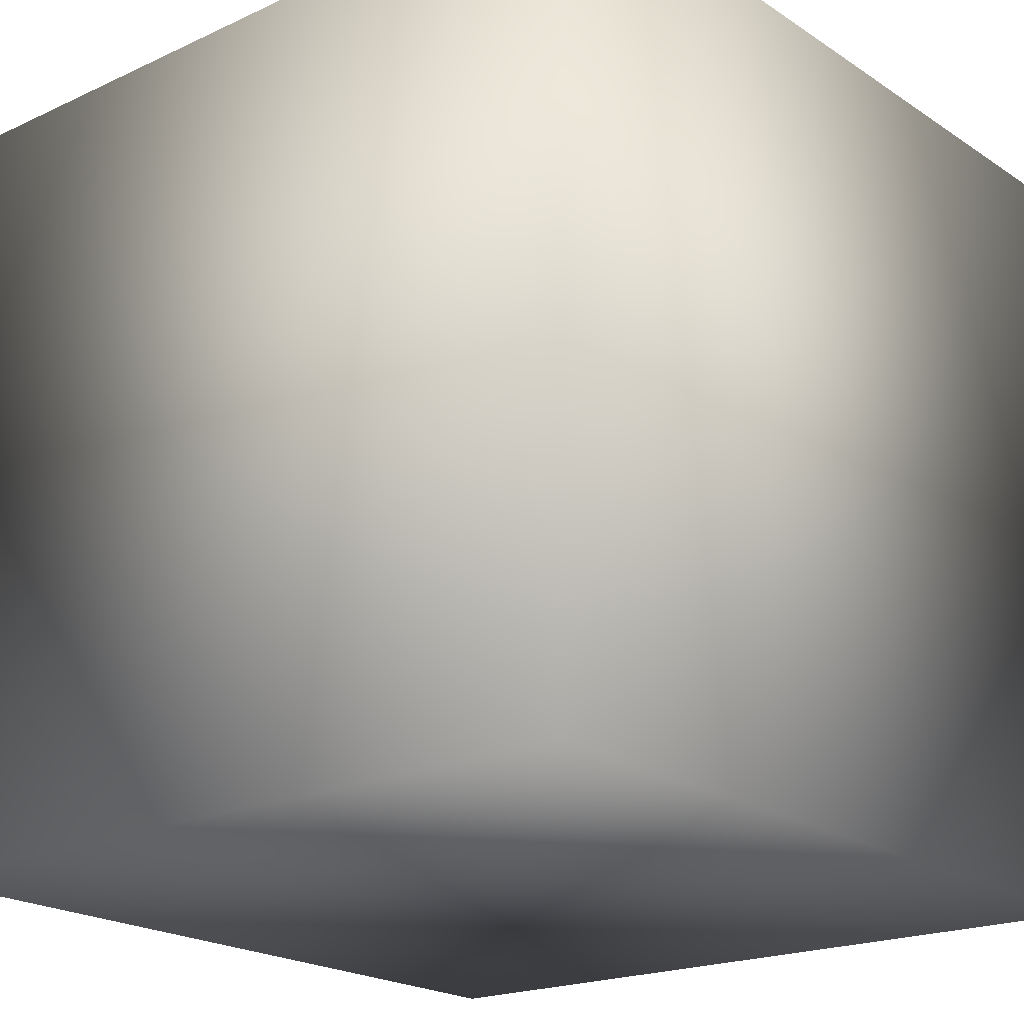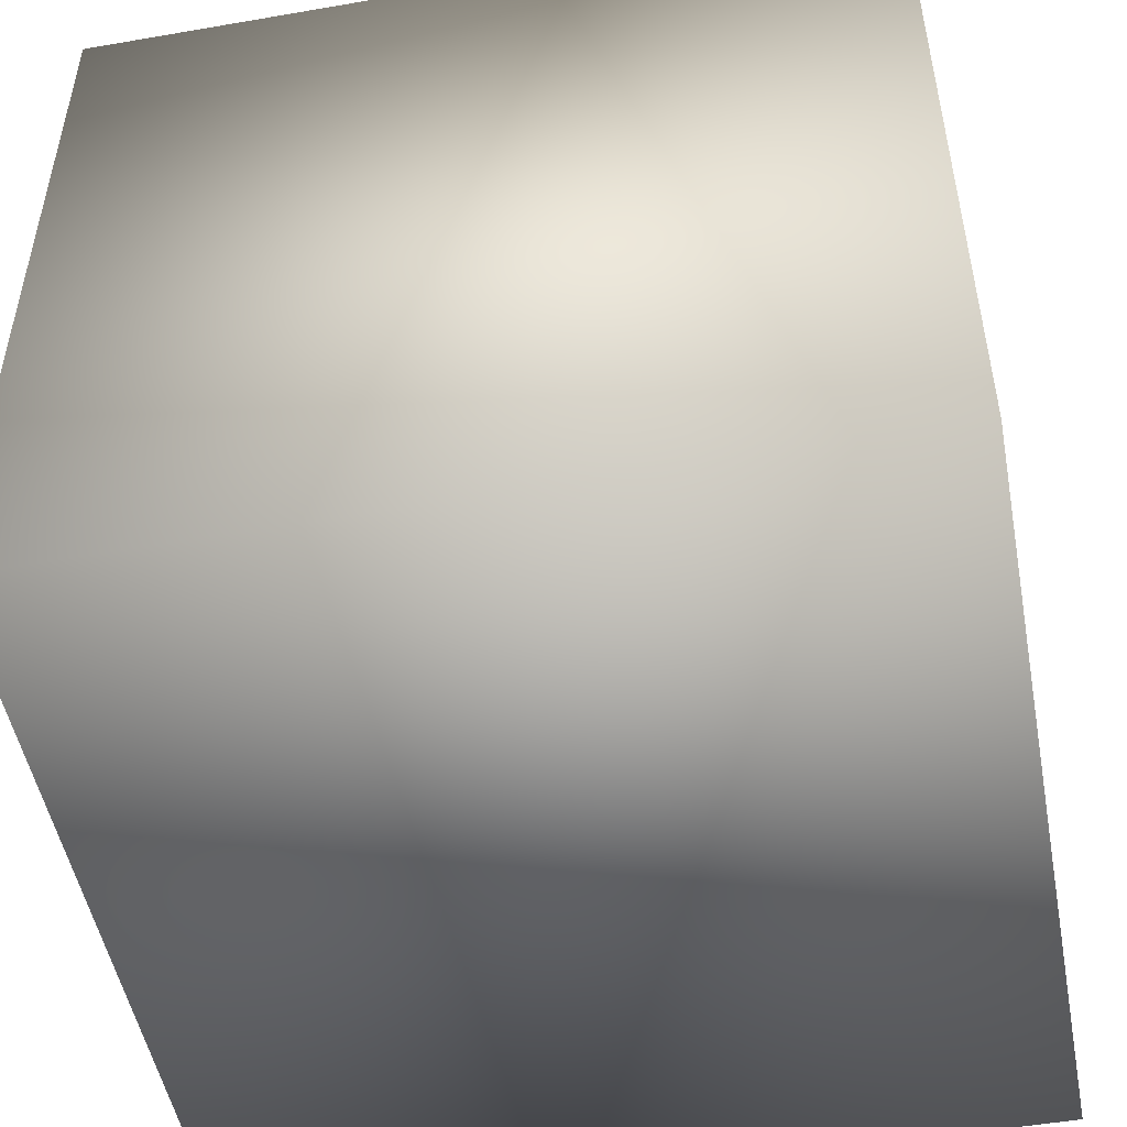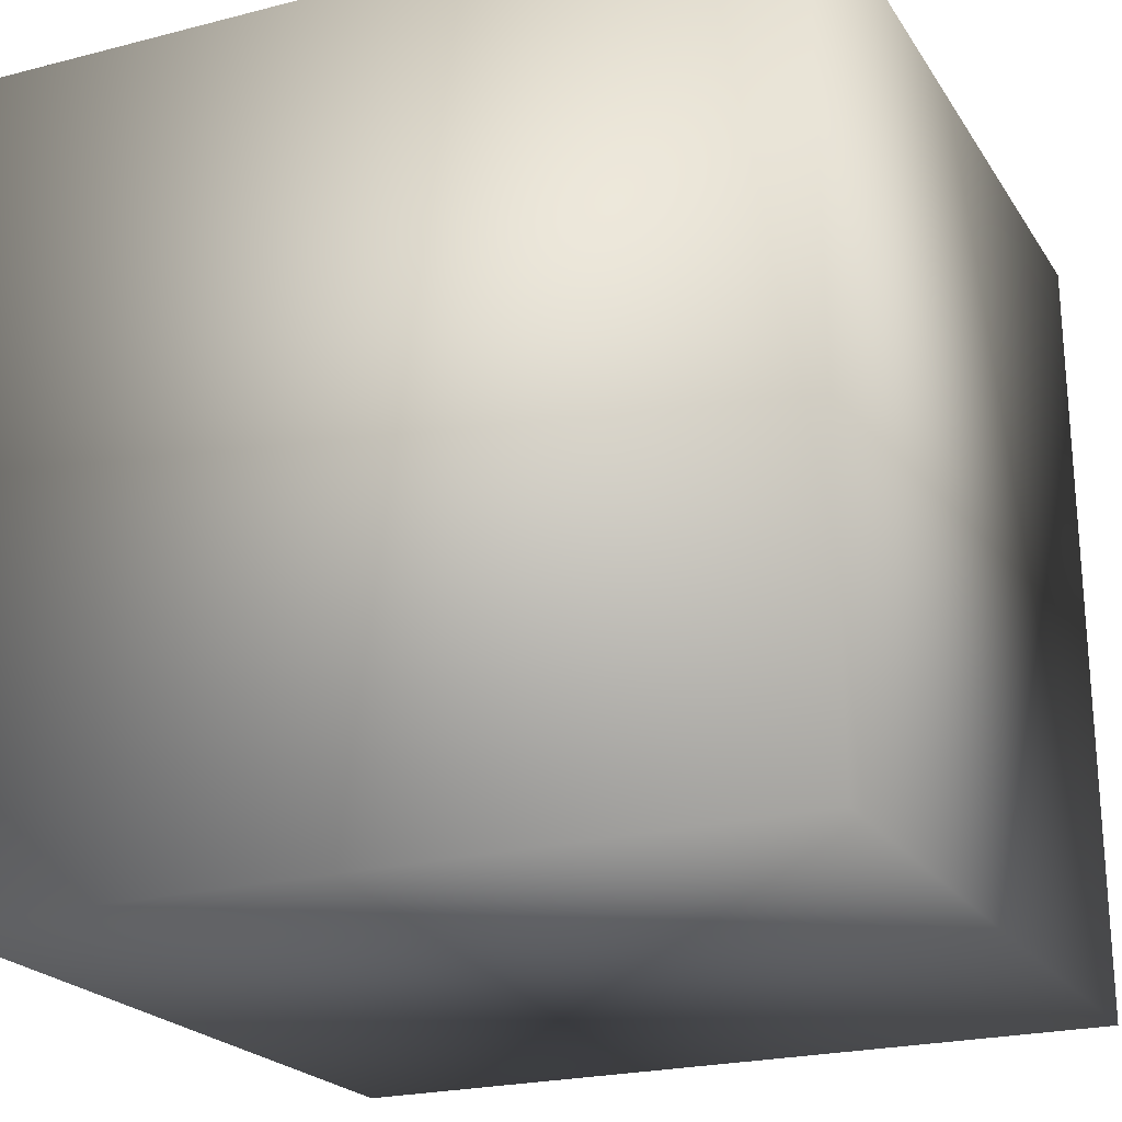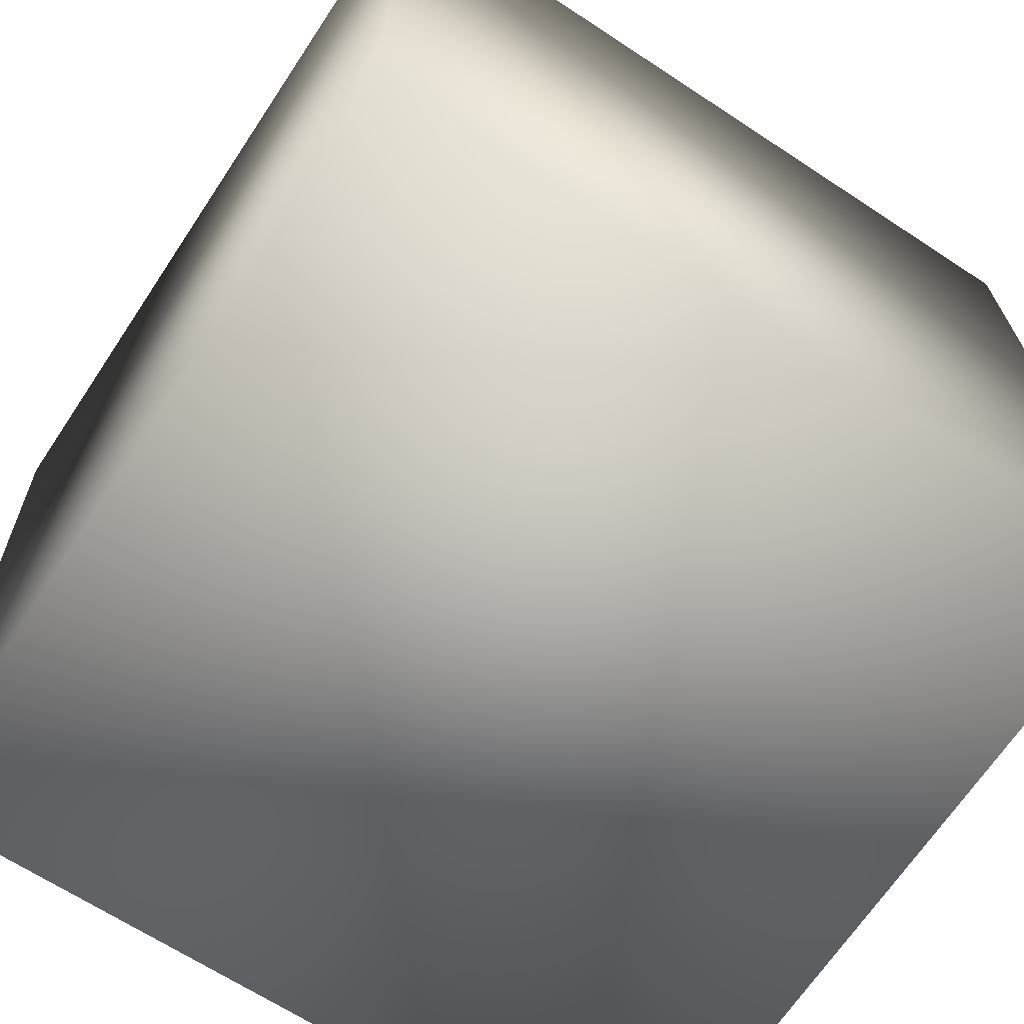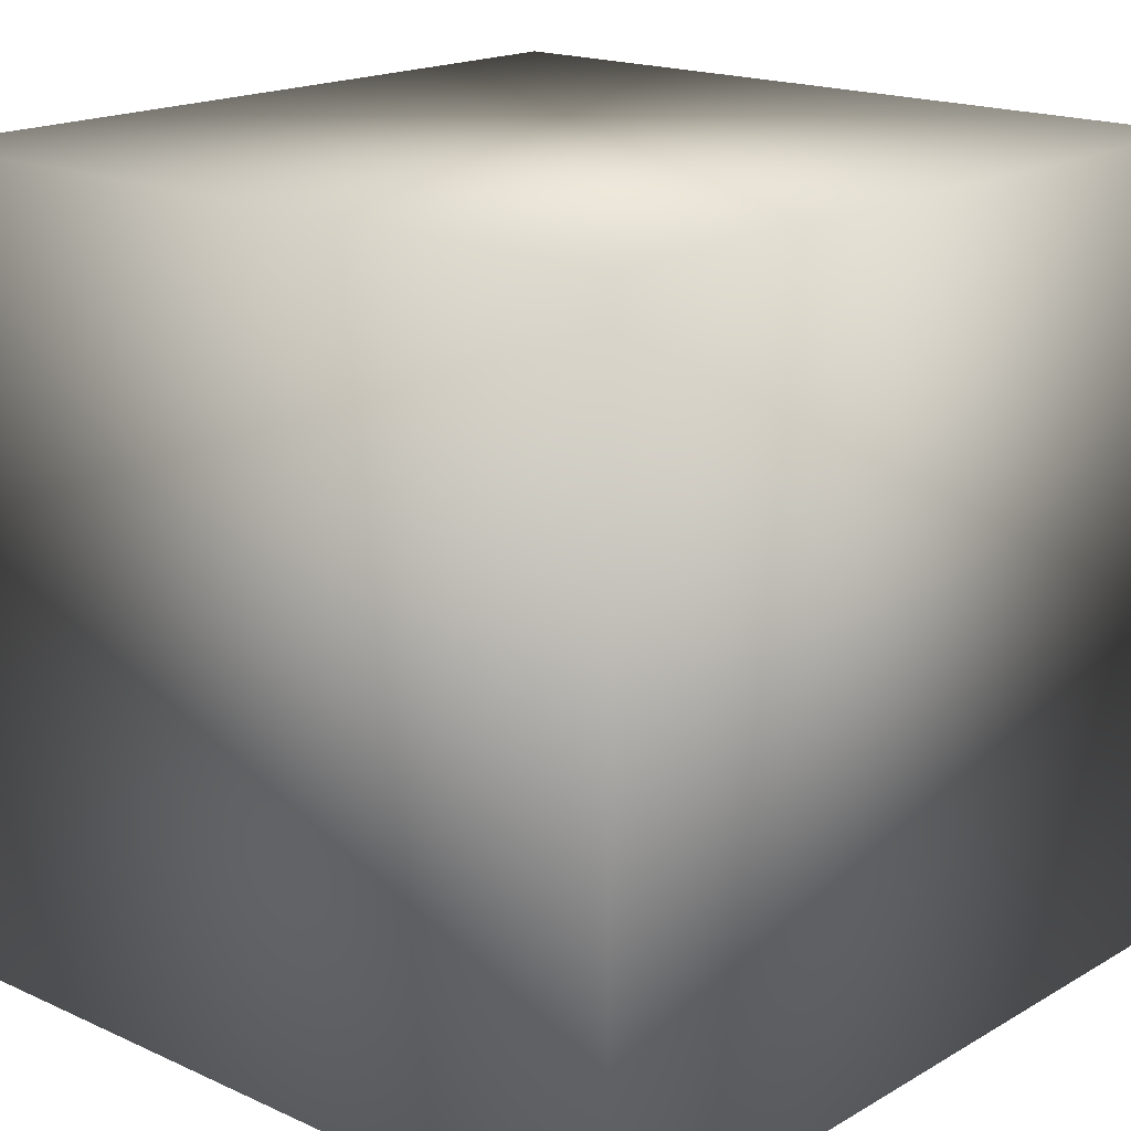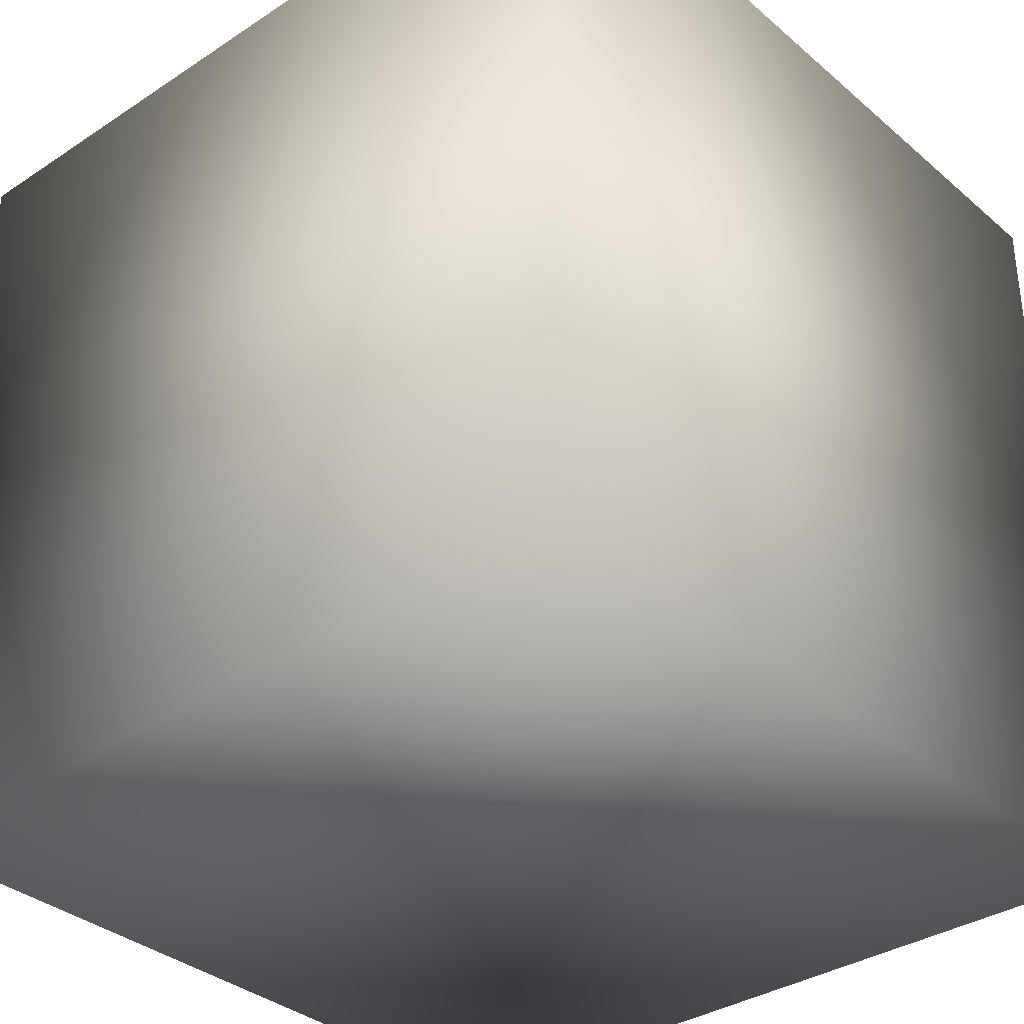
<metadata>
{"format":"obj","ext":"obj","renderer":"f3d","projection":"perspective","resolution":1024,"background":"white","views":[{"elev":-19.6,"azim":-49.2,"up":"+Y"},{"elev":-50.4,"azim":-170.5,"up":"+Z"},{"elev":-22.7,"azim":113.9,"up":"+Y"},{"elev":-67.7,"azim":146.4,"up":"+Y"},{"elev":17.8,"azim":130.4,"up":"+Z"},{"elev":-34.6,"azim":40.2,"up":"+Z"}]}
</metadata>
<code>
o Cube
v -0.4974 0.4961 -0.5
v 0.5024 0.4746 -0.5
v -0.4974 0.4961 0.5
v 0.5024 0.4746 0.5
v -0.5188 -0.5037 -0.5
v 0.481 -0.5251 -0.5
v -0.5188 -0.5037 0.5
v 0.481 -0.5251 0.5
f 5 3 1
f 4 7 8
f 7 6 8
f 2 8 6
f 1 4 2
f 5 2 6
f 5 7 3
f 4 3 7
f 7 5 6
f 2 4 8
f 1 3 4
f 5 1 2

</code>
